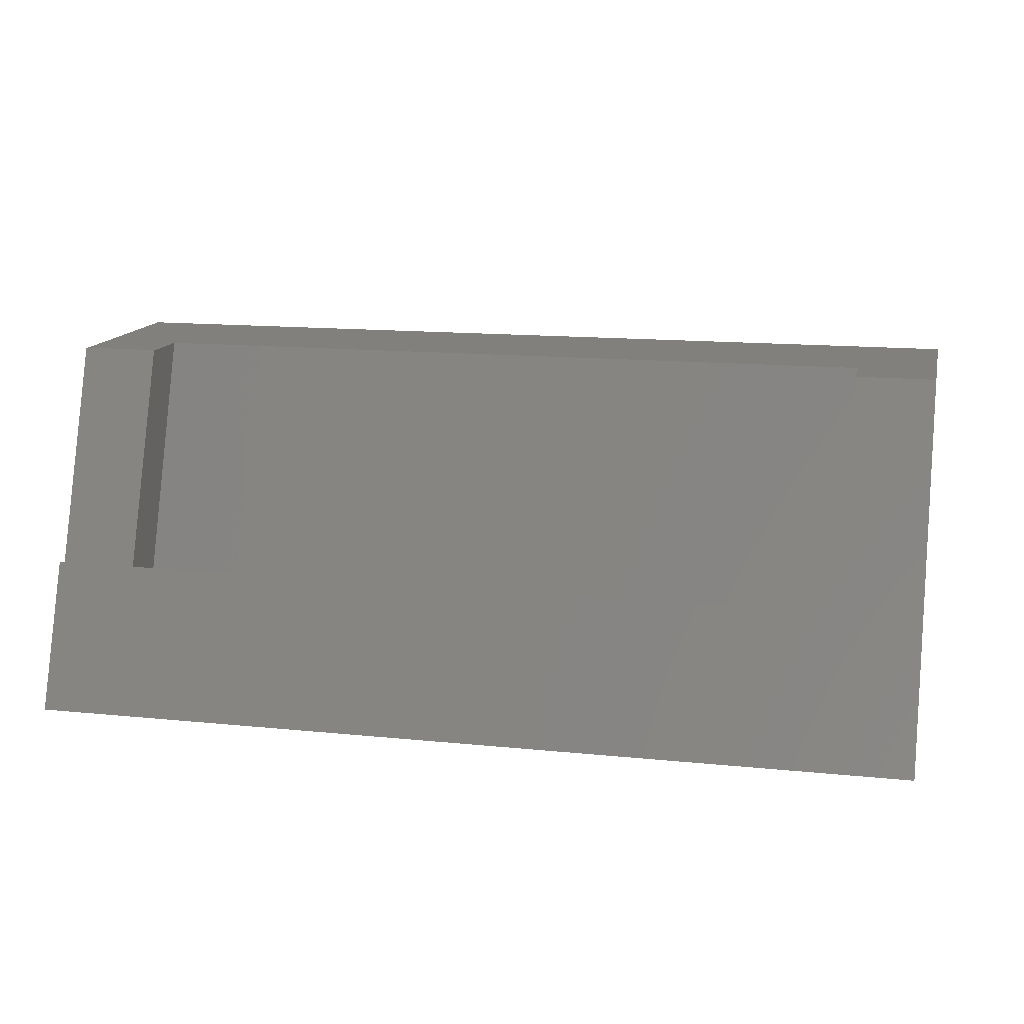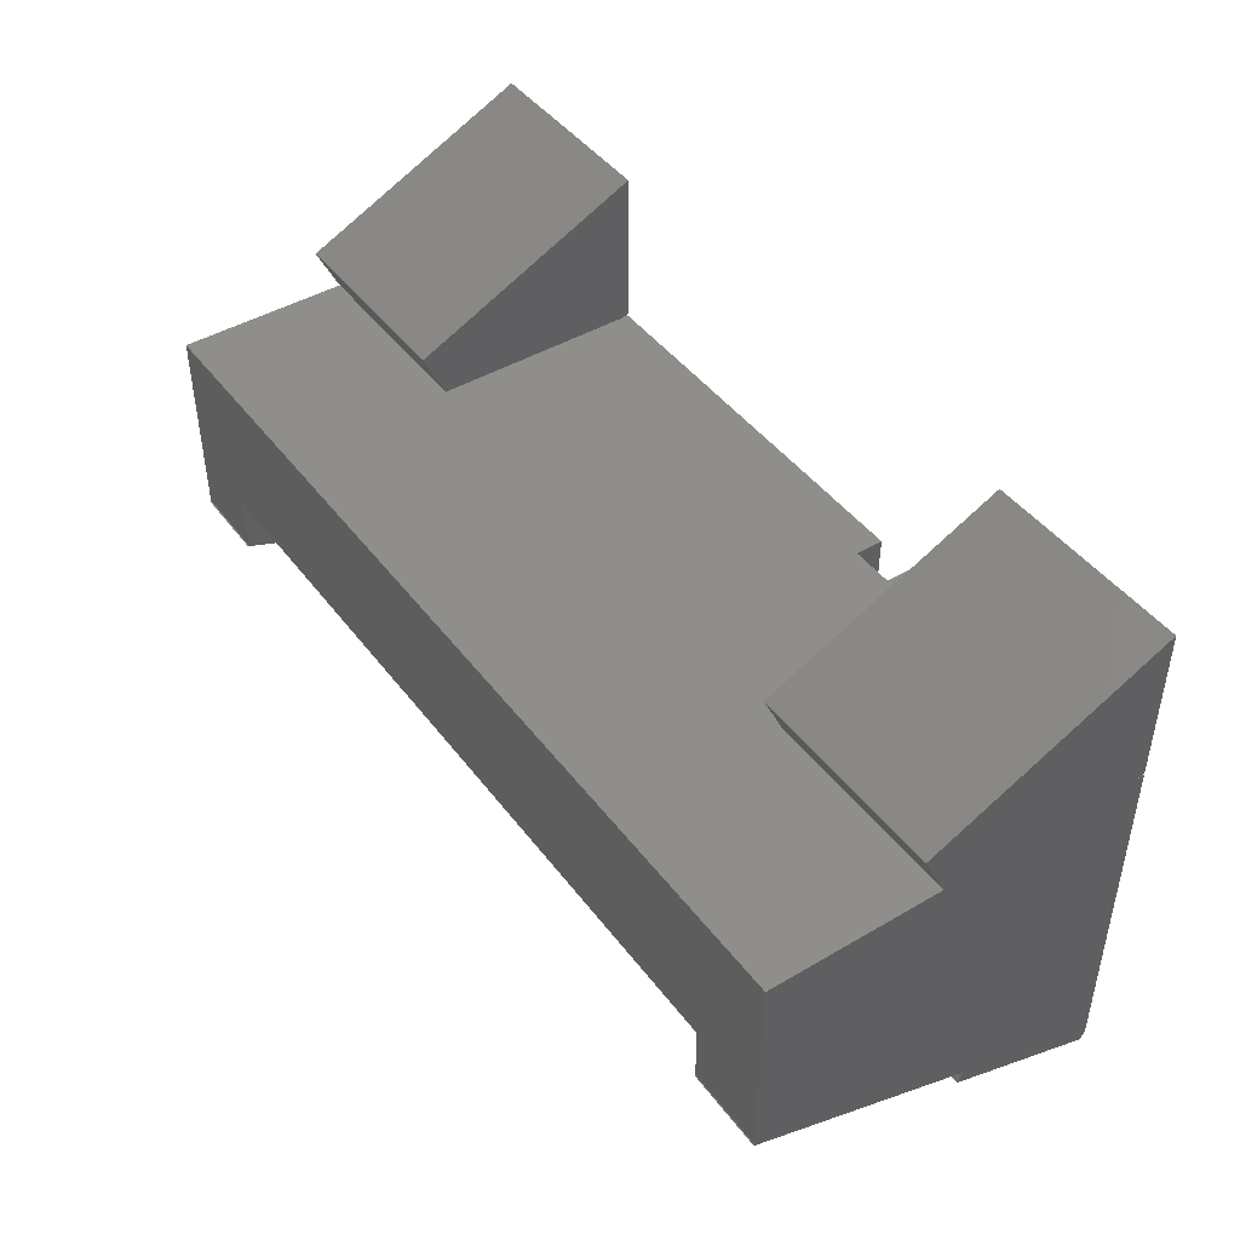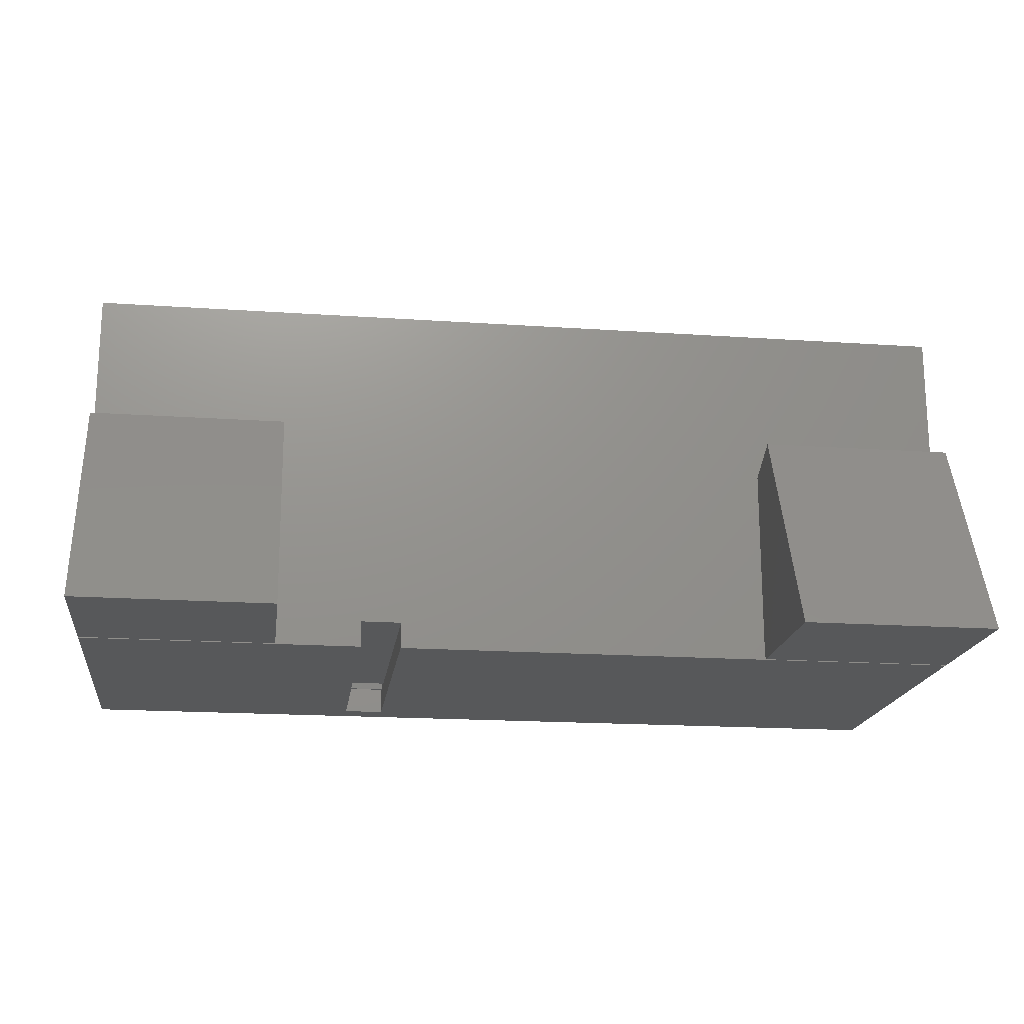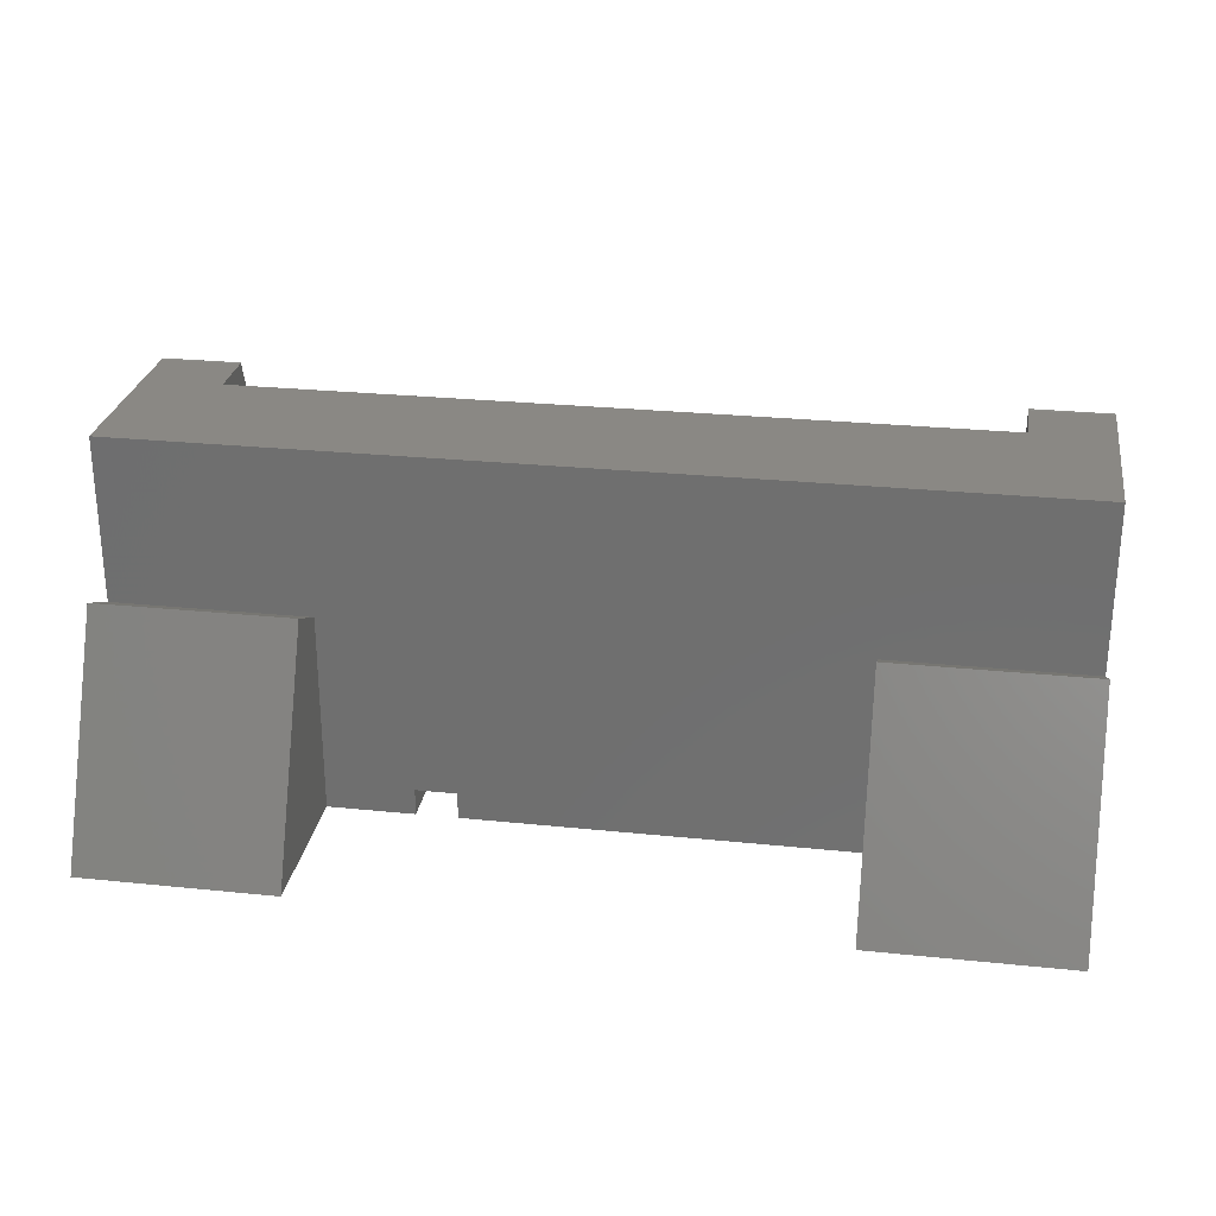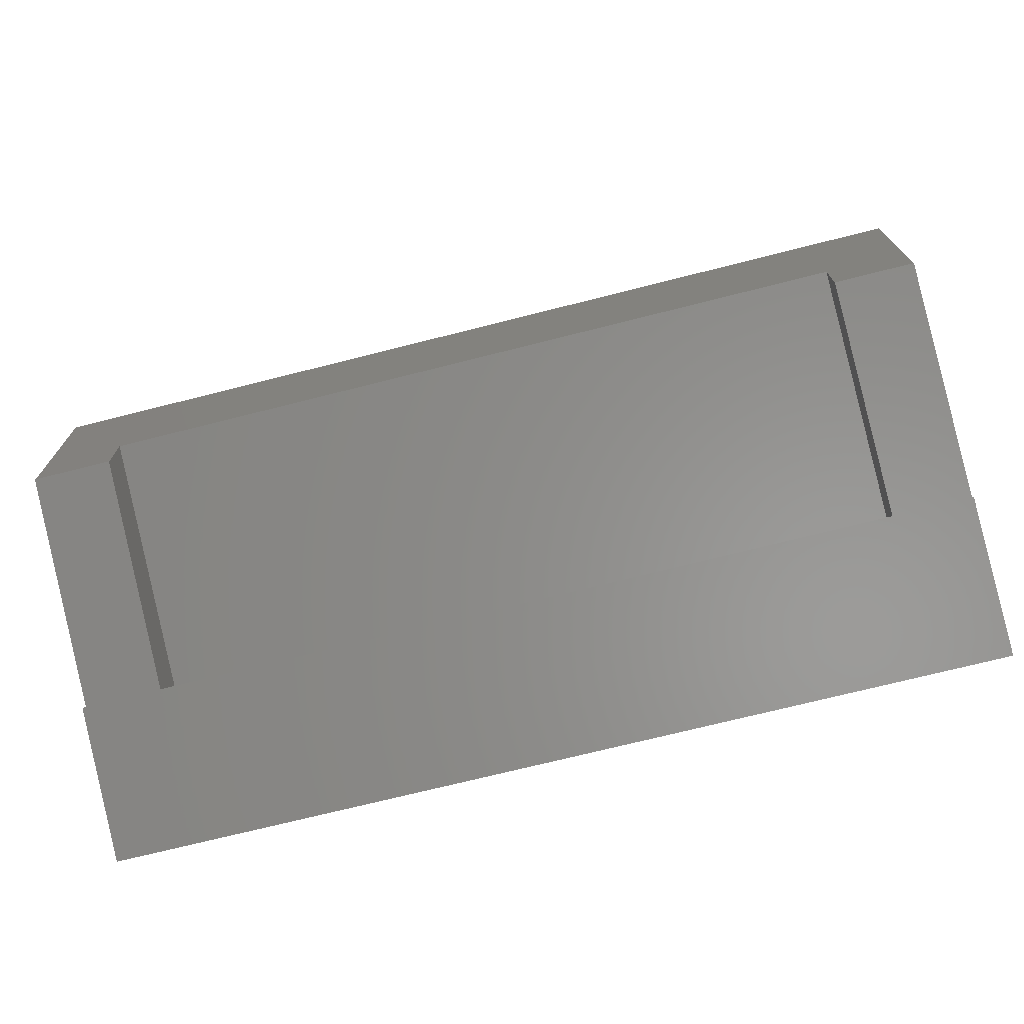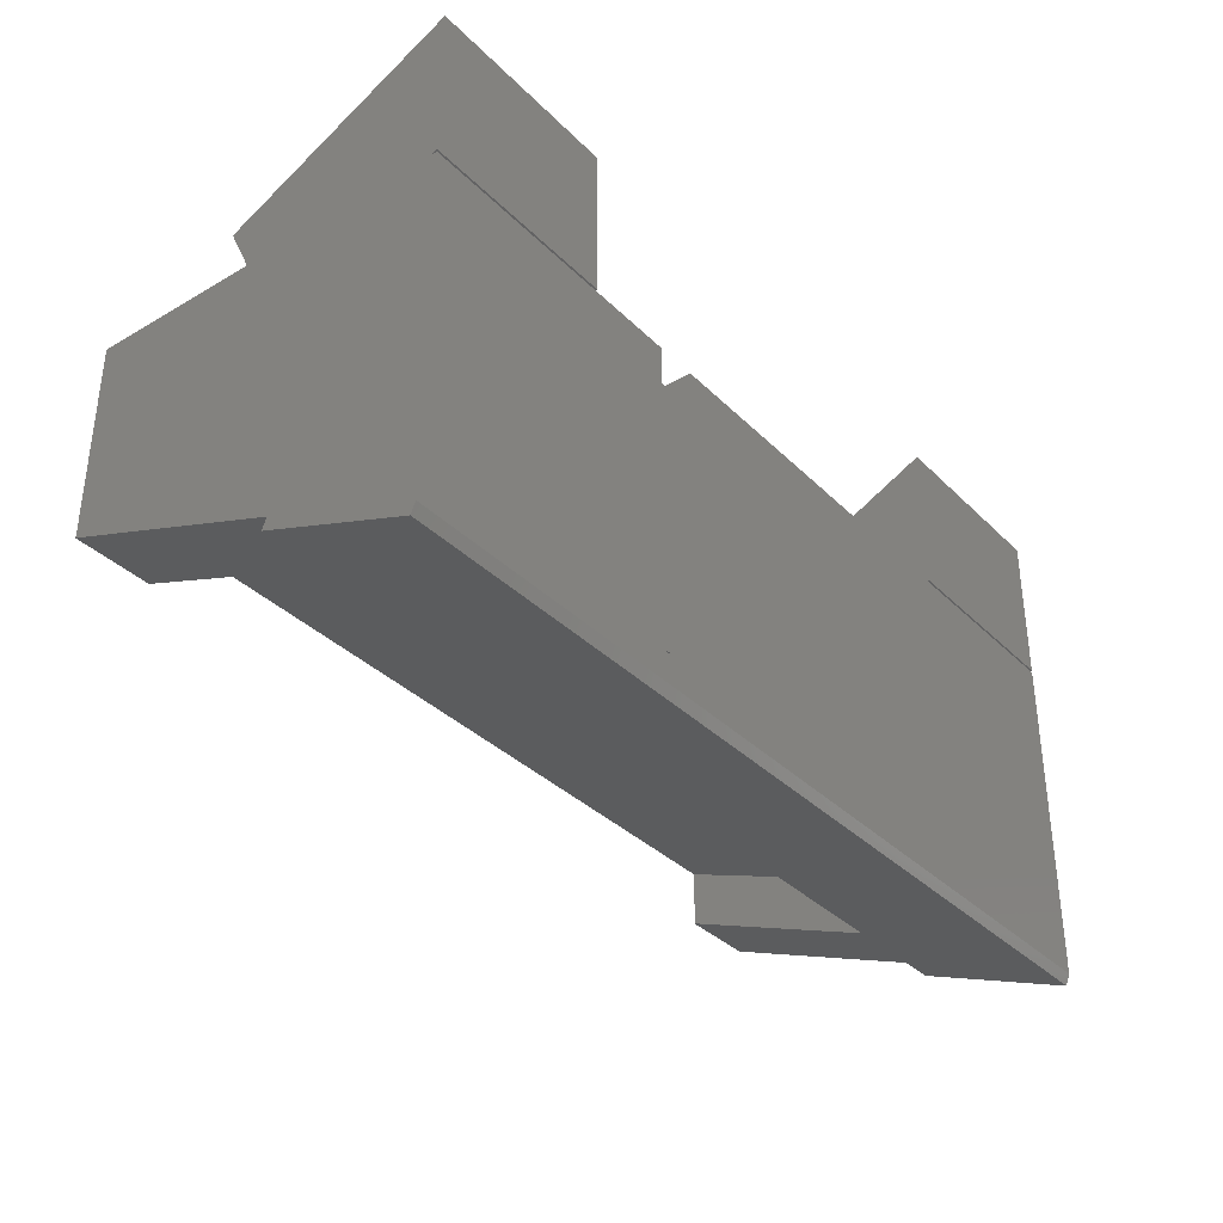
<metadata>
{"format":"stl","ext":"stl","renderer":"f3d","projection":"perspective","resolution":1024,"background":"white","views":[{"elev":14.1,"azim":12.7,"up":"+Z"},{"elev":44.6,"azim":55.6,"up":"+Y"},{"elev":-18.4,"azim":172.5,"up":"+Z"},{"elev":27.0,"azim":-170.9,"up":"+Z"},{"elev":-71.8,"azim":14.2,"up":"+Y"},{"elev":-35.1,"azim":127.9,"up":"+Y"}]}
</metadata>
<code>
# stl→obj: 68 verts, 136 faces
v 0 0 -4.514e-07
v 0 -0.281 0.1051
v 0 0 0
v 0 8.5 0.1448
v 0 8.5 0
v 0 1.401 3.747
v 0 8.5 5.148
v 0 3.547 9.35
v 0 8.5 9.35
v 0 3.502 9.367
v 0 1.12 3.852
v 0 12.39 0
v 0 8.569 0
v 0 9.67 5.706
v 2 3.502 9.367
v 2 3.547 9.35
v 21 3.547 9.35
v 23 3.502 9.367
v 23 3.547 9.35
v 21 3.502 9.367
v 23 8.5 5.148
v 23 8.5 9.35
v 23 1.401 3.747
v 23 8.5 0.1448
v 23 0 0
v 23 1.12 3.852
v 23 8.5 0
v 23 -0.281 0.1051
v 23 0 -4.514e-07
v 23 12.39 0
v 23 9.67 5.706
v 23 8.569 0
v 2 1.401 3.747
v 21 1.401 3.747
v 5 8.5 0.1448
v 5 8.569 0
v 5 12.39 0
v 5 9.67 5.706
v 5 8.5 5.148
v 18 9.67 5.706
v 18 8.5 5.148
v 18 8.5 0.1448
v 18 12.39 0
v 18 8.569 0
v 2 1.359 3.762
v 21 1.359 3.762
v 21 4.936 9.35
v 2 4.936 9.35
v 14.75 8.5 0.68
v 15.79 8.5 0.68
v 15.79 8.5 0
v 14.75 8.5 0
v 15.79 0.7 0
v 14.75 0.7 0
v 2 2.55 2.796
v 2 1.188 3.292
v 21 2.55 2.796
v 21 1.188 3.292
v 15.79 1.667 3.118
v 15.79 2.315 2.882
v 14.75 2.315 2.882
v 14.75 1.667 3.118
v 14.75 1.514 0.68
v 14.75 0.7796 0.68
v 14.75 0.7 0.68
v 15.79 1.514 0.68
v 15.79 0.7796 0.68
v 15.79 0.7 0.68
f 1 2 3
f 3 4 5
f 4 6 7
f 8 7 6
f 7 8 9
f 8 6 10
f 4 3 6
f 6 3 11
f 11 3 2
f 4 12 13
f 12 4 14
f 14 4 7
f 8 15 16
f 15 8 10
f 17 18 19
f 18 17 20
f 19 21 22
f 21 23 24
f 21 19 23
f 23 19 18
f 25 24 23
f 25 23 26
f 24 25 27
f 25 28 29
f 28 25 26
f 24 30 31
f 24 31 21
f 30 24 32
f 6 15 10
f 15 6 33
f 34 18 20
f 18 34 23
f 13 35 4
f 35 13 36
f 35 37 38
f 35 38 39
f 37 35 36
f 14 39 38
f 39 14 7
f 37 14 38
f 14 37 12
f 40 21 31
f 21 40 41
f 42 43 44
f 43 42 40
f 40 42 41
f 30 40 31
f 40 30 43
f 44 24 42
f 24 44 32
f 33 6 45
f 46 23 34
f 23 46 26
f 45 26 46
f 45 11 26
f 11 45 6
f 2 29 28
f 29 2 1
f 2 26 11
f 26 2 28
f 22 47 19
f 22 48 47
f 9 48 22
f 8 48 9
f 48 8 16
f 19 47 17
f 24 27 42
f 49 41 50
f 42 50 41
f 42 51 50
f 51 42 27
f 41 22 21
f 22 41 9
f 39 9 41
f 9 39 7
f 41 49 39
f 49 35 39
f 52 35 49
f 5 35 52
f 35 5 4
f 25 53 27
f 25 54 53
f 3 54 25
f 5 54 3
f 54 5 52
f 27 53 51
f 13 37 36
f 37 13 12
f 44 30 32
f 30 44 43
f 16 55 48
f 33 16 15
f 16 33 55
f 56 33 45
f 33 56 55
f 57 17 47
f 34 17 57
f 17 34 20
f 58 34 57
f 34 58 46
f 55 47 48
f 47 55 57
f 59 57 60
f 57 61 60
f 61 55 62
f 55 61 57
f 57 59 58
f 62 58 59
f 56 62 55
f 62 56 58
f 58 45 46
f 45 58 56
f 29 3 25
f 3 29 1
f 62 63 61
f 63 62 64
f 63 52 49
f 54 63 64
f 54 64 65
f 63 54 52
f 51 66 50
f 53 66 51
f 66 53 67
f 67 53 68
f 66 59 60
f 59 66 67
f 67 62 59
f 62 67 64
f 63 60 61
f 60 63 66
f 65 67 68
f 67 65 64
f 63 50 66
f 50 63 49
f 53 65 68
f 65 53 54

</code>
